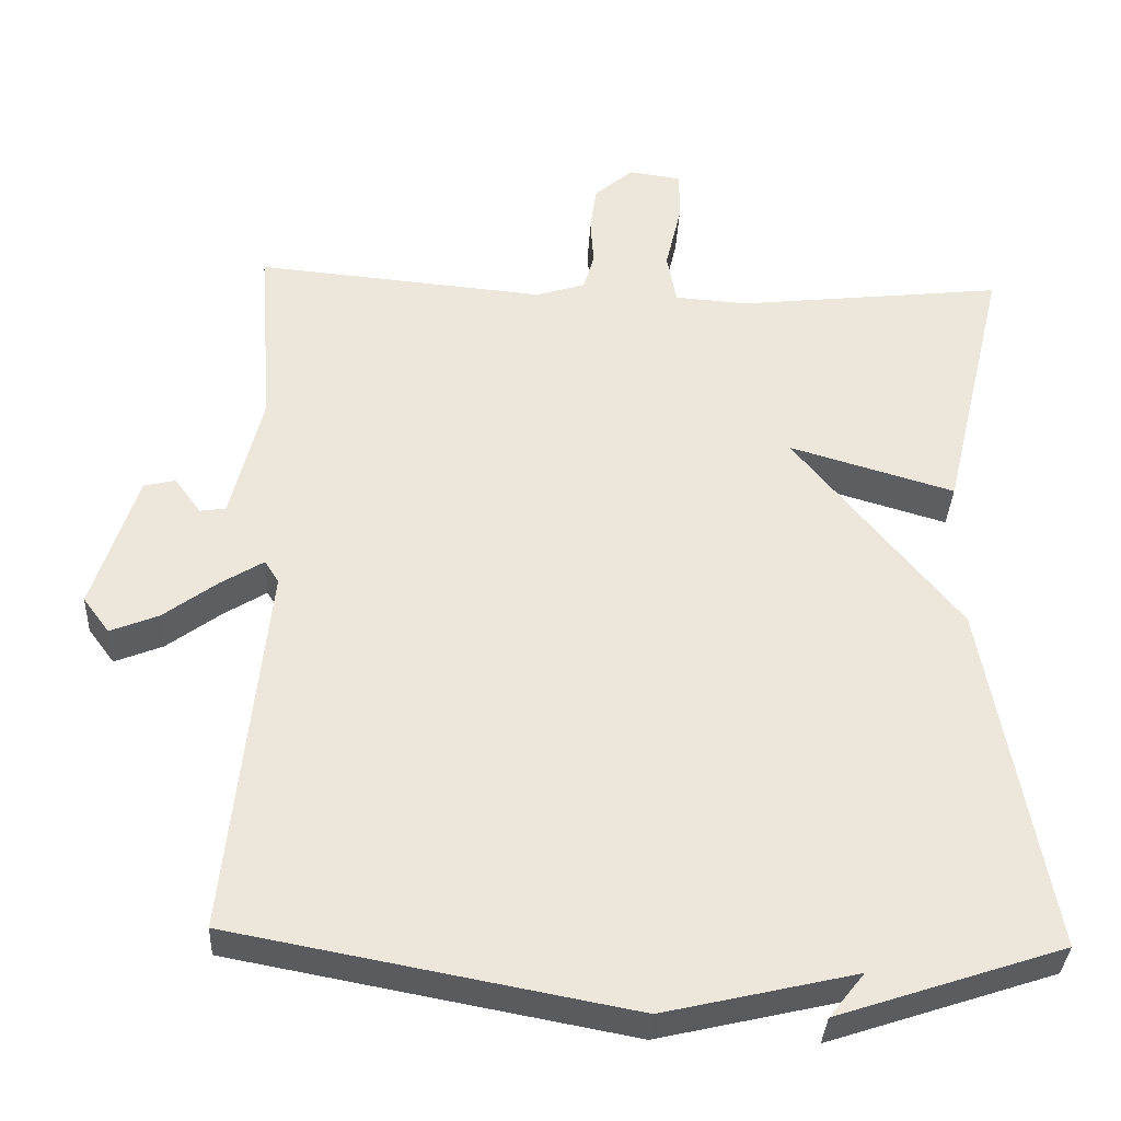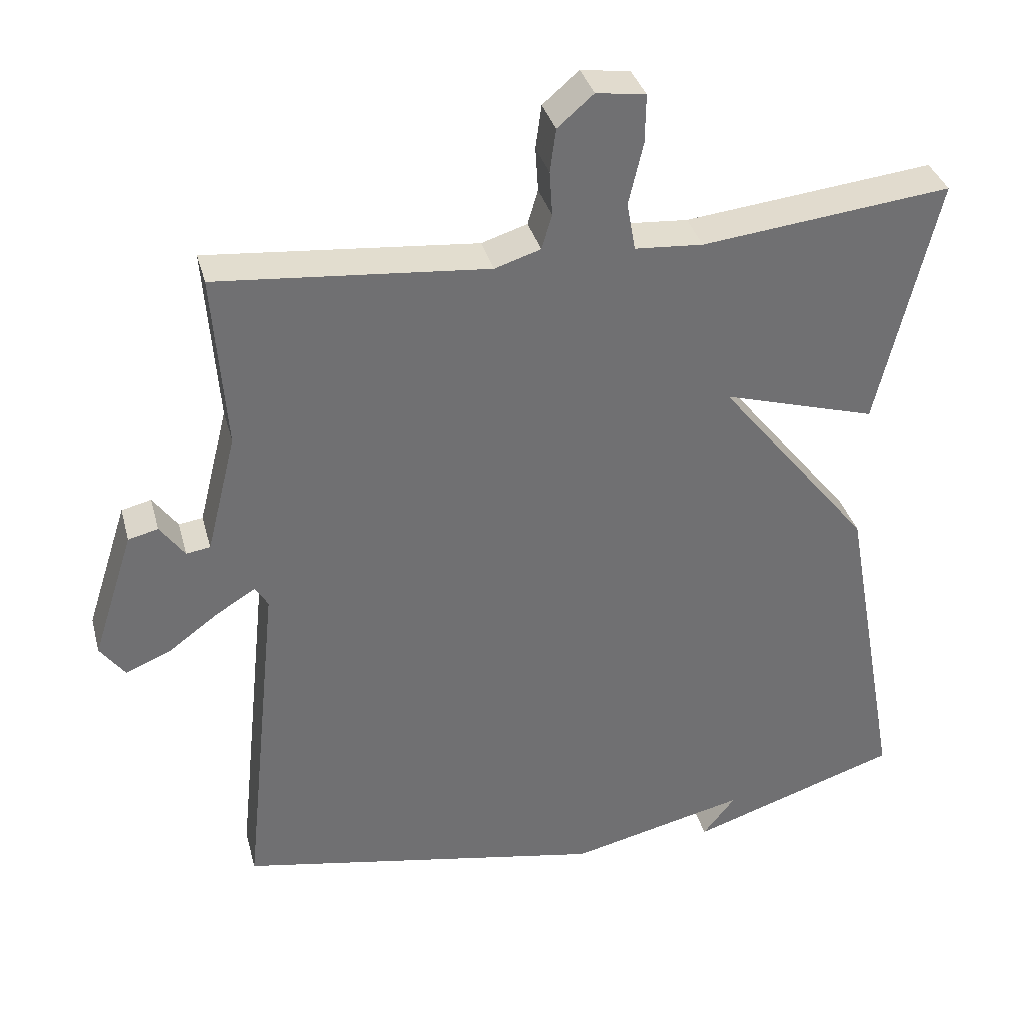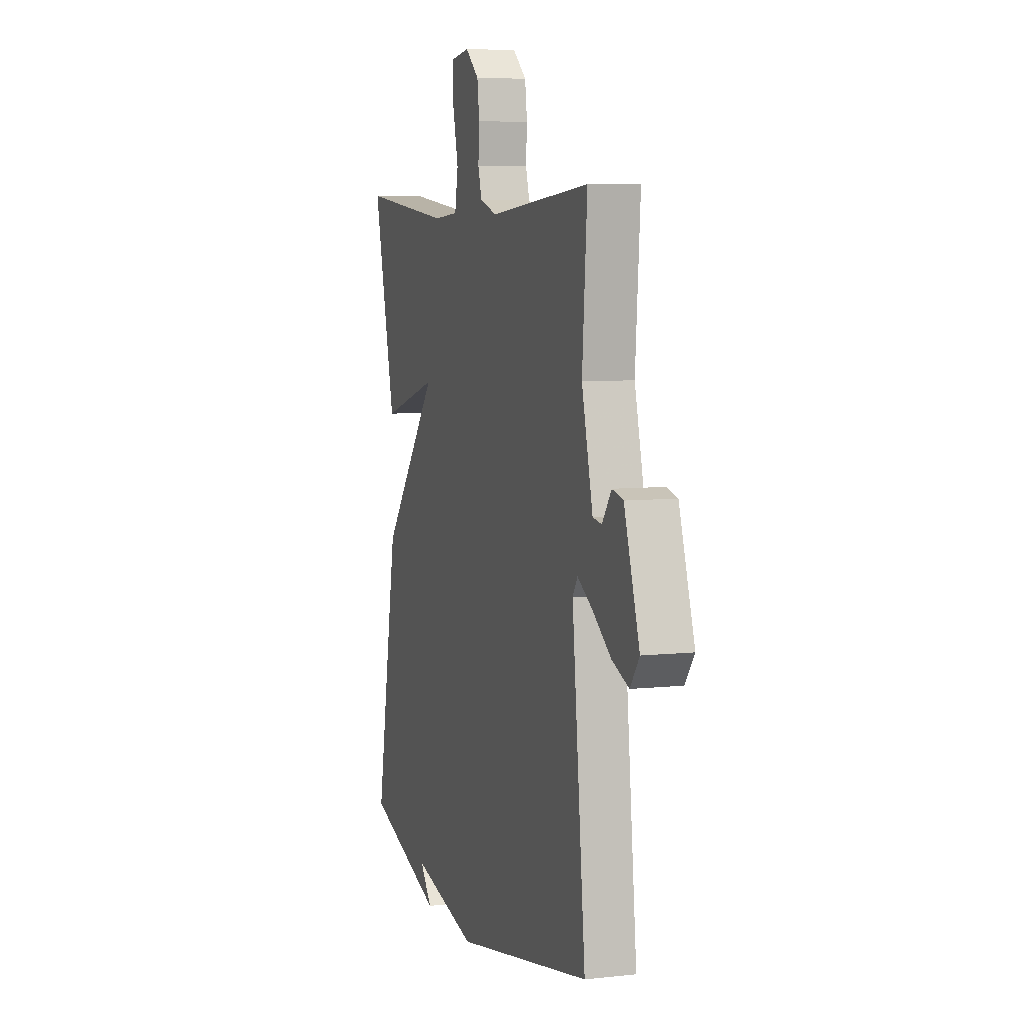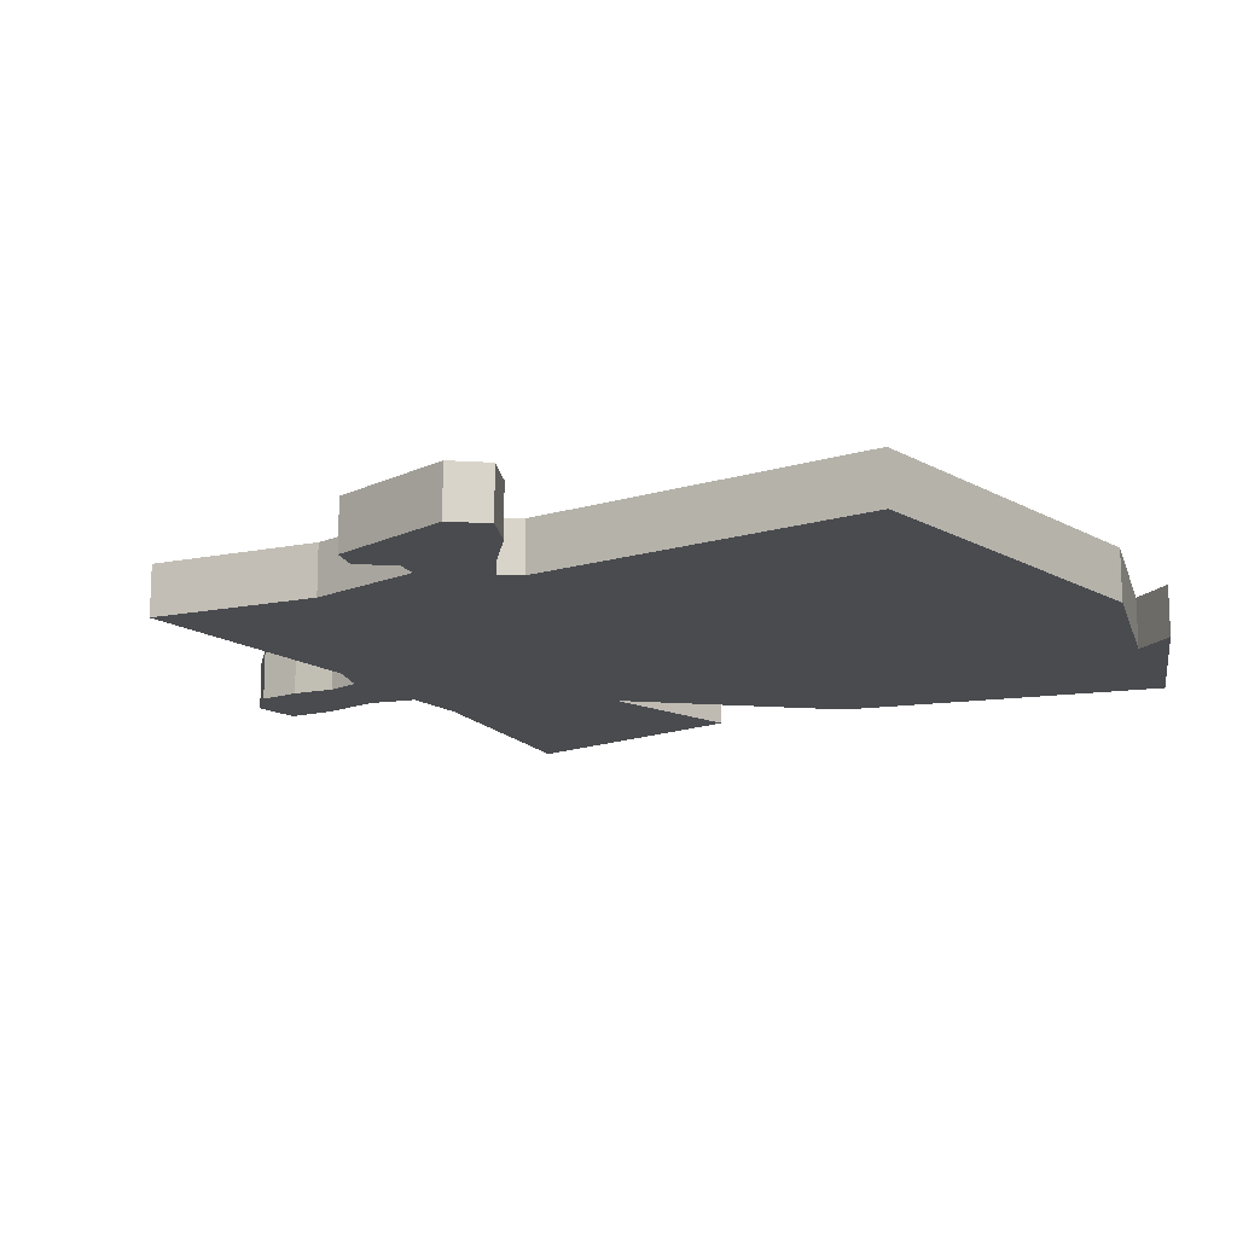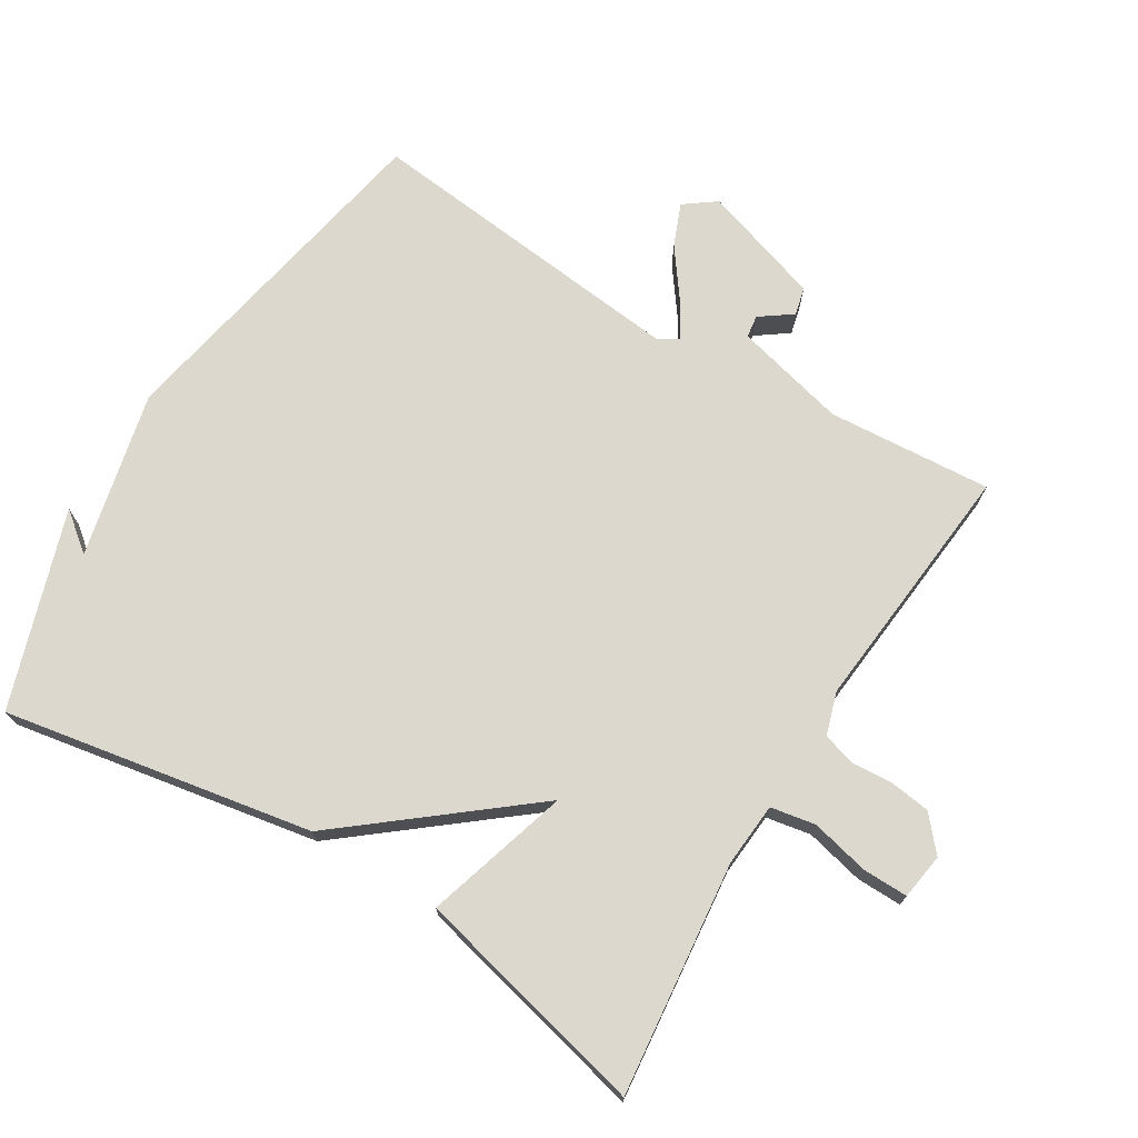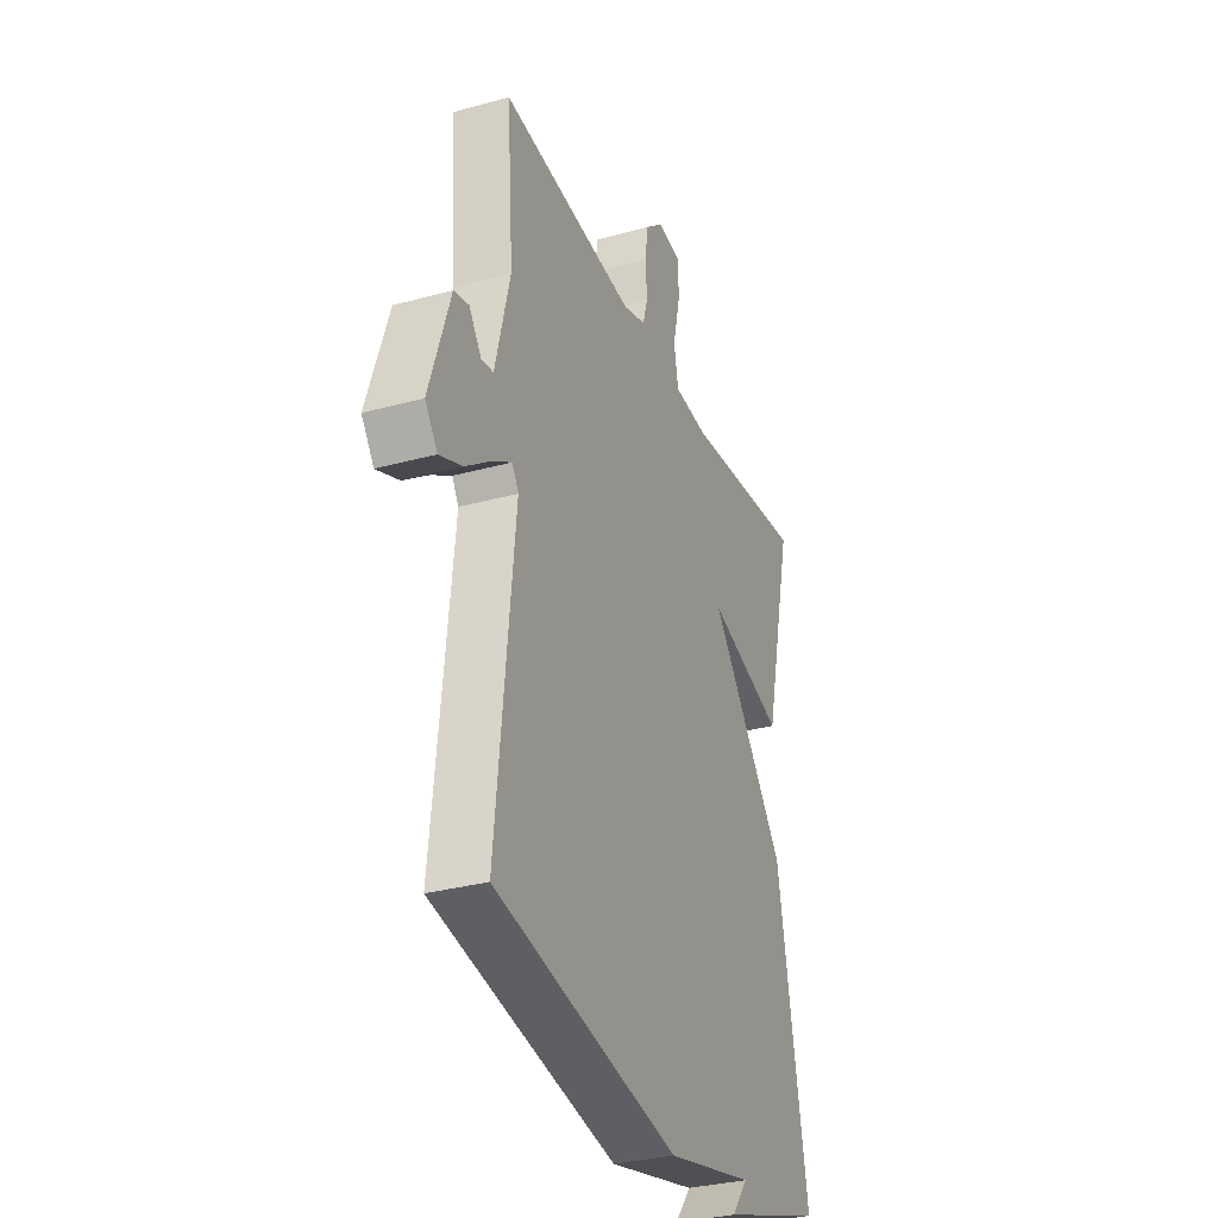
<metadata>
{"format":"obj","ext":"obj","renderer":"f3d","projection":"perspective","resolution":1024,"background":"white","views":[{"elev":-34.7,"azim":177.2,"up":"+Z"},{"elev":35.3,"azim":165.5,"up":"+Z"},{"elev":6.6,"azim":72.0,"up":"+Z"},{"elev":-14.2,"azim":118.5,"up":"+Y"},{"elev":72.5,"azim":-58.5,"up":"+Y"},{"elev":-31.7,"azim":111.3,"up":"+Z"}]}
</metadata>
<code>
v -0.5 0.07 -0.5
v -0.418 0.07 -0.046
v -0.206 0.07 0.217
v -0.418 0.07 0.154
v -0.5 0.07 0.5
v -0.157 0.07 0.462
v -0.063 0.07 0.469
v -0.051 0.07 0.535
v -0.071 0.07 0.621
v -0.072 0.07 0.688
v -0.004 0.07 0.698
v 0.046 0.07 0.655
v 0.054 0.07 0.595
v 0.05 0.07 0.534
v 0.064 0.07 0.486
v 0.127 0.07 0.466
v 0.5 0.07 0.5
v 0.482 0.07 0.258
v 0.523 0.07 0.093
v 0.556 0.07 0.088
v 0.59 0.07 0.135
v 0.631 0.07 0.125
v 0.688 0.07 -0.052
v 0.654 0.07 -0.098
v 0.592 0.07 -0.073
v 0.523 0.07 -0.022
v 0.468 0.07 0.012
v 0.45 0.07 -0.017
v 0.5 0.07 -0.5
v -0.01 0.07 -0.596
v -0.255 0.07 -0.539
v -0.21 0.07 -0.596
v -0.5 0 -0.5
v -0.418 0 -0.046
v -0.206 0 0.217
v -0.418 0 0.154
v -0.5 0 0.5
v -0.157 0 0.462
v -0.063 0 0.469
v -0.051 0 0.535
v -0.071 0 0.621
v -0.072 0 0.688
v -0.004 0 0.698
v 0.046 0 0.655
v 0.054 0 0.595
v 0.05 0 0.534
v 0.064 0 0.486
v 0.127 0 0.466
v 0.5 0 0.5
v 0.482 0 0.258
v 0.523 0 0.093
v 0.556 0 0.088
v 0.59 0 0.135
v 0.631 0 0.125
v 0.688 0 -0.052
v 0.654 0 -0.098
v 0.592 0 -0.073
v 0.523 0 -0.022
v 0.468 0 0.012
v 0.45 0 -0.017
v 0.5 0 -0.5
v -0.01 0 -0.596
v -0.255 0 -0.539
v -0.21 0 -0.596
f 31 32 1
f 28 29 30 31
f 1 2 3
f 31 1 3
f 28 31 3
f 27 28 3
f 24 25 26
f 23 24 26
f 22 23 26
f 21 22 26
f 20 21 26
f 19 20 26 27
f 18 19 27 3
f 16 17 18 3
f 12 13 14
f 11 12 14
f 10 11 14
f 9 10 14
f 8 9 14
f 7 8 14 15
f 3 4 5 6
f 3 6 7
f 3 7 15 16
f 33 64 63
f 63 62 61 60
f 35 34 33
f 35 33 63
f 35 63 60
f 35 60 59
f 58 57 56
f 58 56 55
f 58 55 54
f 58 54 53
f 58 53 52
f 59 58 52 51
f 35 59 51 50
f 35 50 49 48
f 46 45 44
f 46 44 43
f 46 43 42
f 46 42 41
f 46 41 40
f 47 46 40 39
f 38 37 36 35
f 39 38 35
f 48 47 39 35
f 1 33 34 2
f 2 34 35 3
f 3 35 36 4
f 4 36 37 5
f 5 37 38 6
f 6 38 39 7
f 7 39 40 8
f 8 40 41 9
f 9 41 42 10
f 10 42 43 11
f 11 43 44 12
f 12 44 45 13
f 13 45 46 14
f 14 46 47 15
f 15 47 48 16
f 16 48 49 17
f 17 49 50 18
f 18 50 51 19
f 19 51 52 20
f 20 52 53 21
f 21 53 54 22
f 22 54 55 23
f 23 55 56 24
f 24 56 57 25
f 25 57 58 26
f 26 58 59 27
f 27 59 60 28
f 28 60 61 29
f 29 61 62 30
f 30 62 63 31
f 31 63 64 32
f 32 64 33 1

</code>
